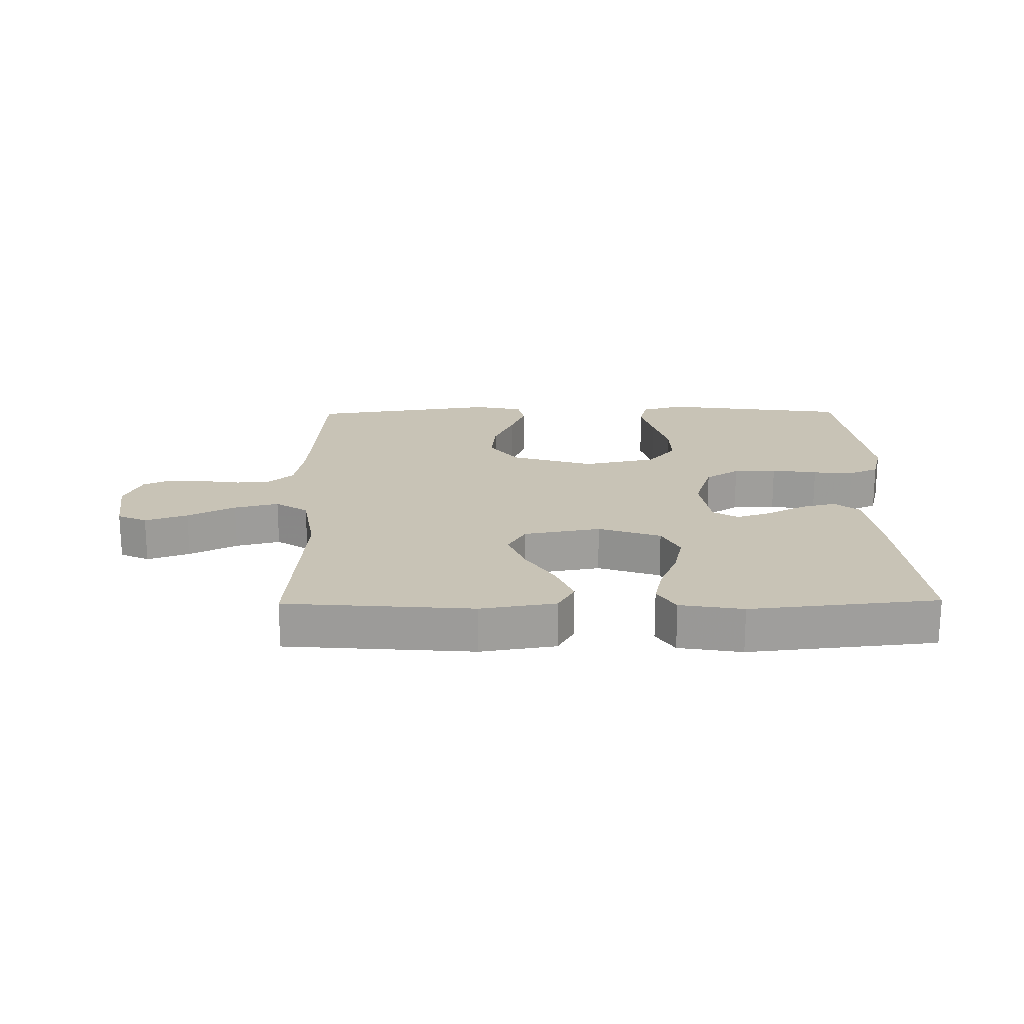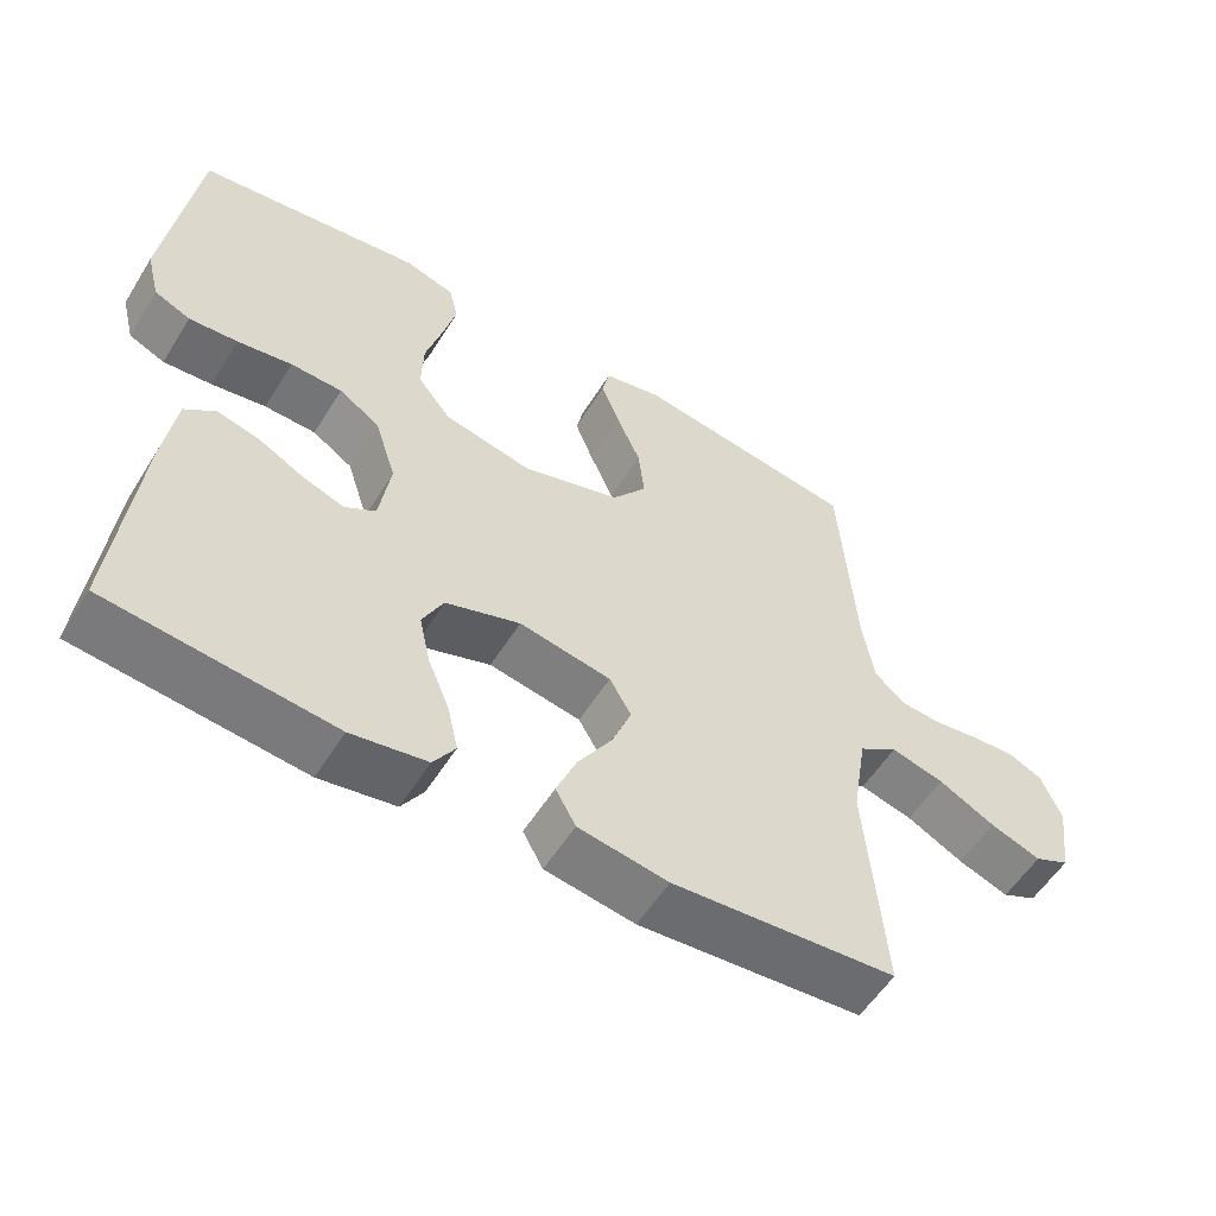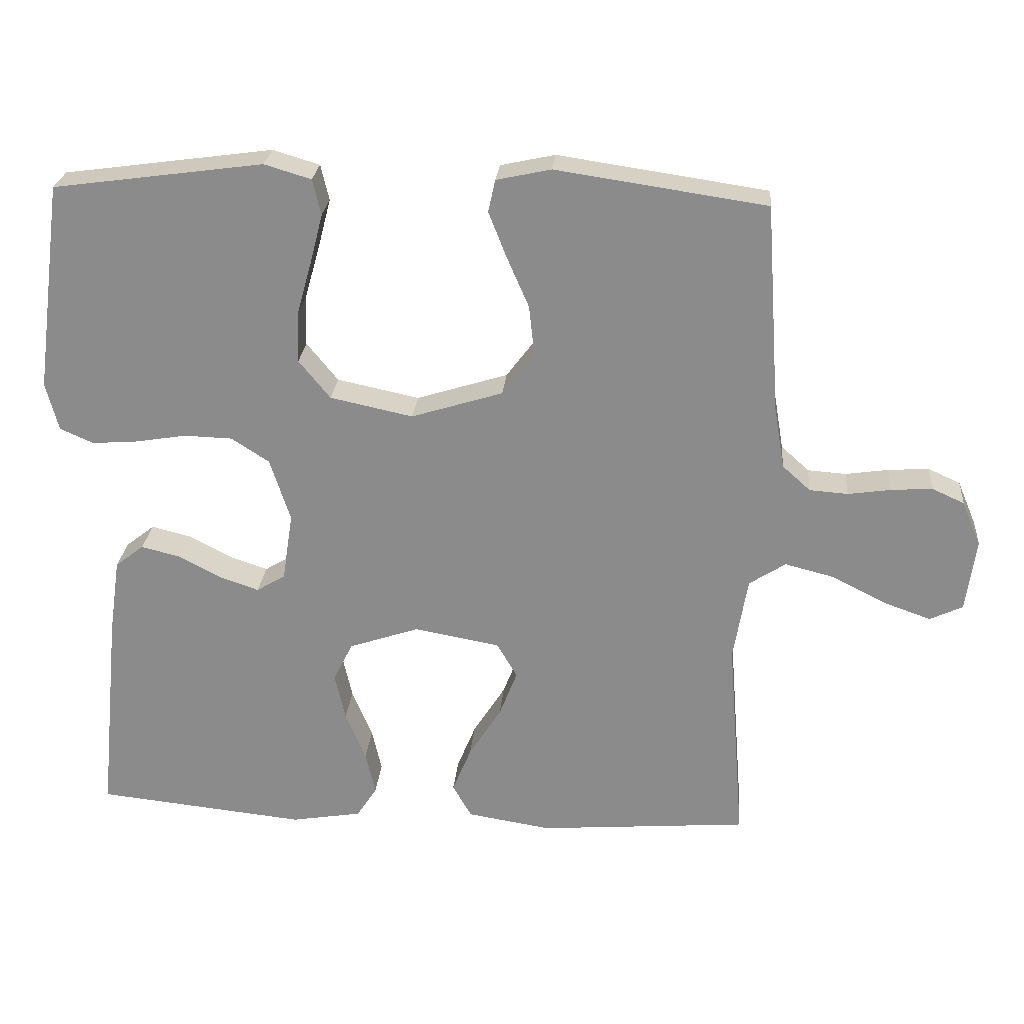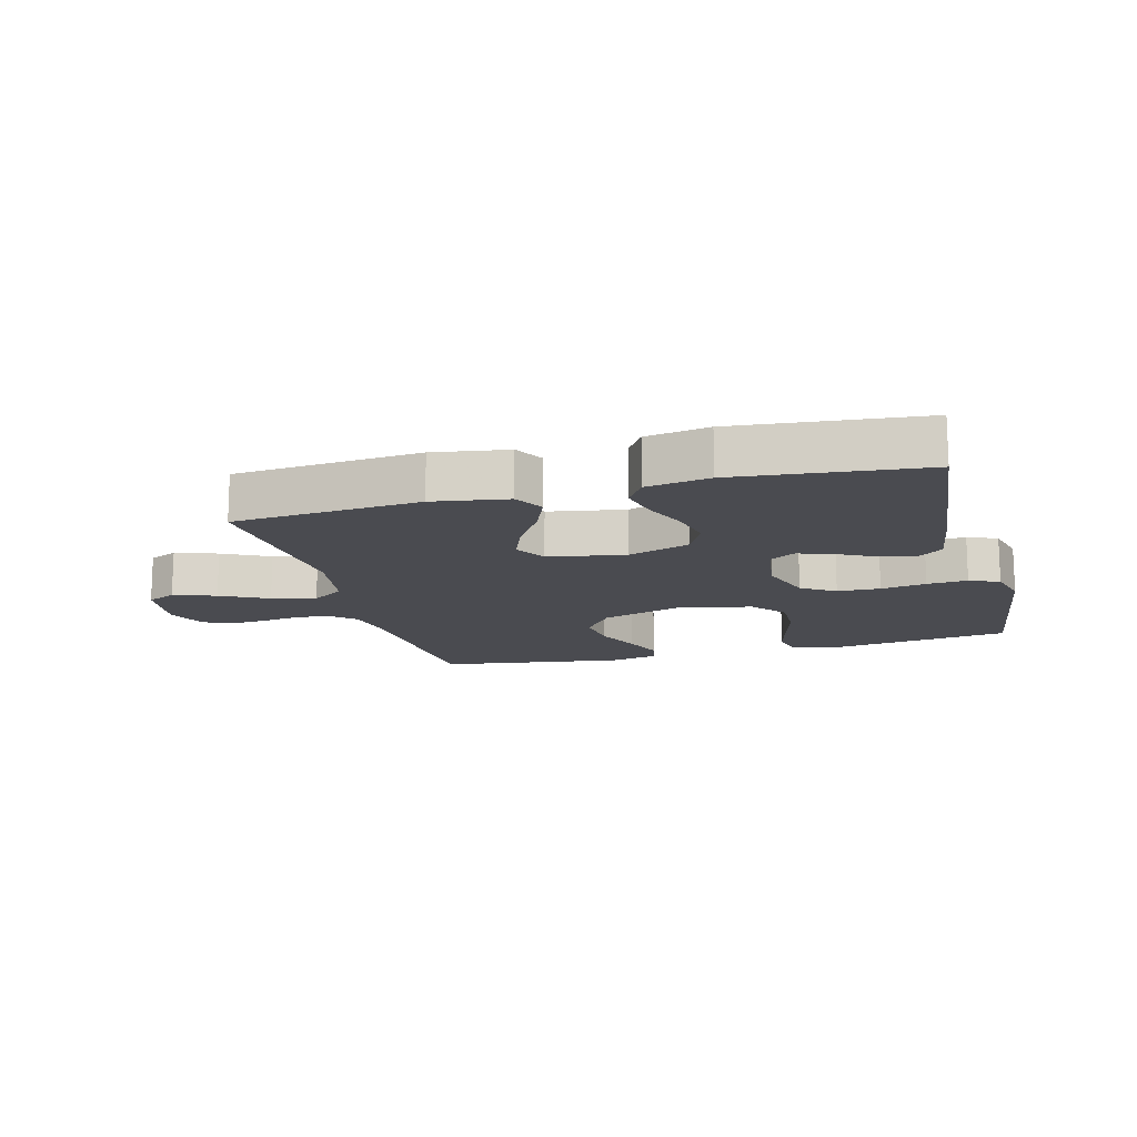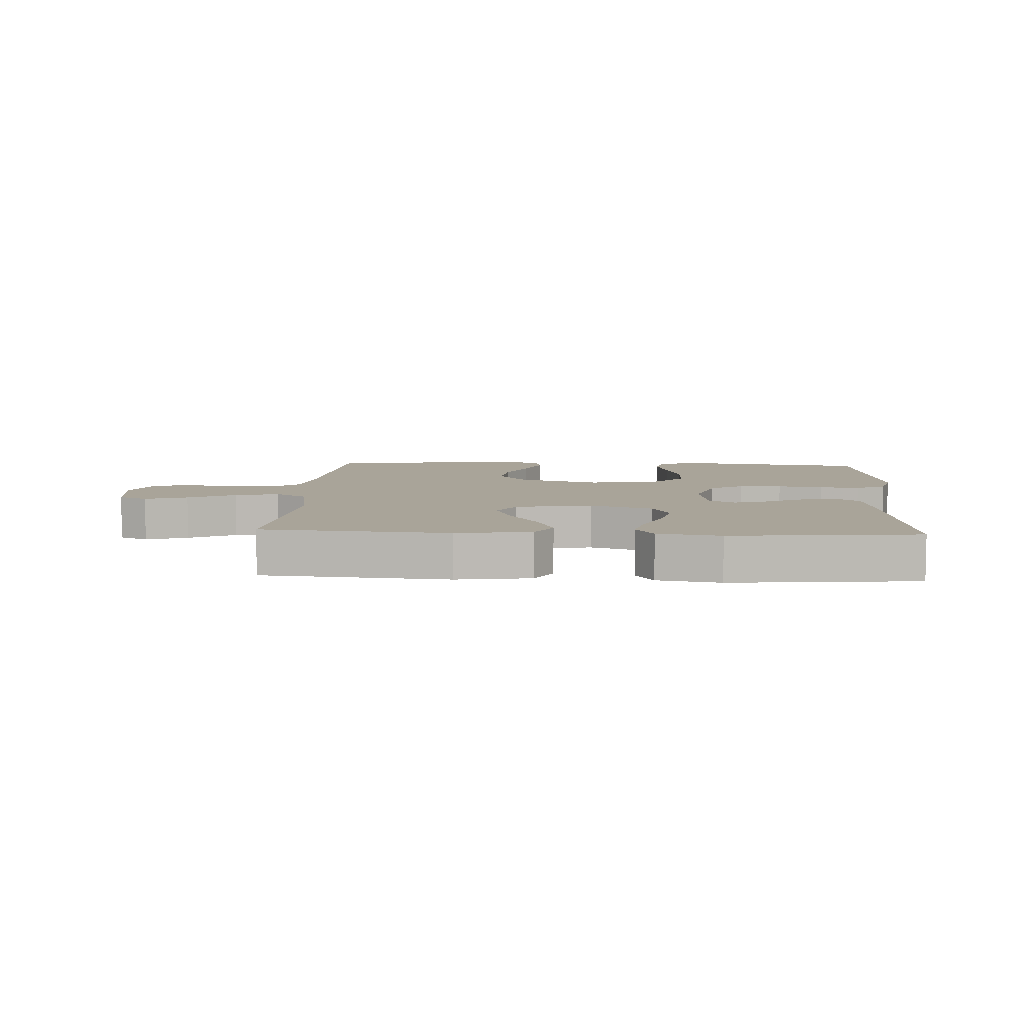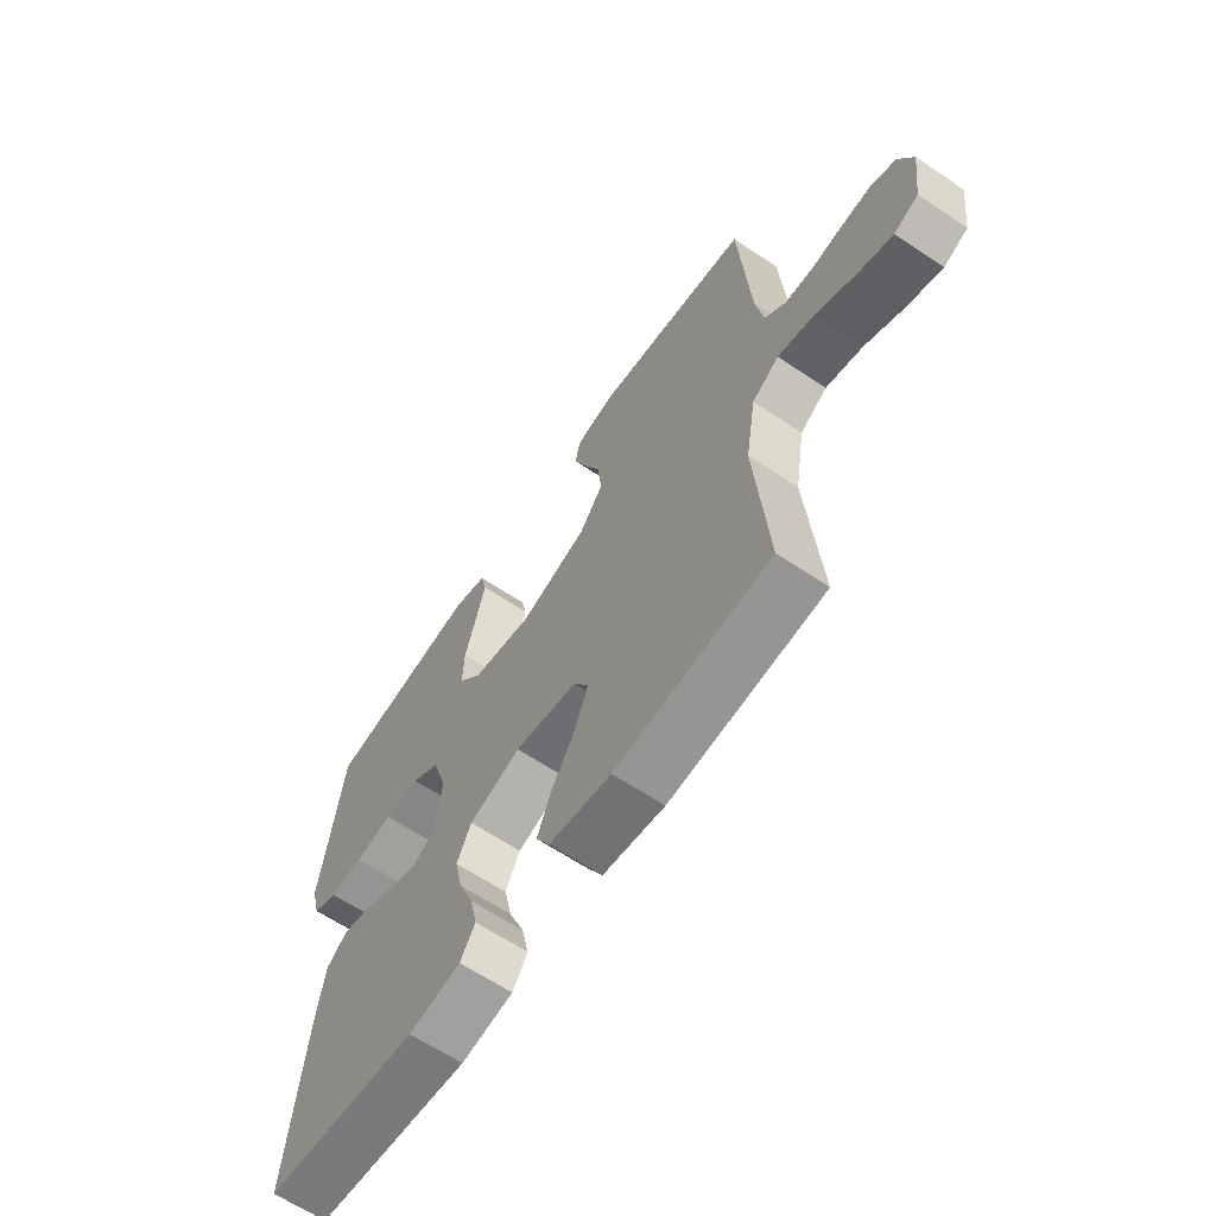
<metadata>
{"format":"obj","ext":"obj","renderer":"f3d","projection":"perspective","resolution":1024,"background":"white","views":[{"elev":19.5,"azim":179.2,"up":"+Y"},{"elev":-55.8,"azim":-31.6,"up":"+Z"},{"elev":25.4,"azim":5.0,"up":"+Z"},{"elev":-14.5,"azim":-164.9,"up":"+Y"},{"elev":7.2,"azim":-176.8,"up":"+Y"},{"elev":-63.5,"azim":55.8,"up":"+Z"}]}
</metadata>
<code>
v -0.5 0.07 -0.5
v -0.47 0.07 -0.2
v -0.454 0.07 -0.09
v -0.413 0.07 -0.058
v -0.357 0.07 -0.072
v -0.296 0.07 -0.104
v -0.24 0.07 -0.123
v -0.199 0.07 -0.098
v -0.184 0.07 0
v -0.213 0.07 0.09
v -0.267 0.07 0.125
v -0.336 0.07 0.127
v -0.409 0.07 0.115
v -0.474 0.07 0.11
v -0.522 0.07 0.131
v -0.54 0.07 0.2
v -0.5 0.07 0.5
v -0.2 0.07 0.541
v -0.133 0.07 0.521
v -0.121 0.07 0.47
v -0.139 0.07 0.4
v -0.161 0.07 0.322
v -0.163 0.07 0.25
v -0.118 0.07 0.195
v 0 0.07 0.17
v 0.131 0.07 0.211
v 0.177 0.07 0.272
v 0.169 0.07 0.344
v 0.137 0.07 0.417
v 0.112 0.07 0.481
v 0.122 0.07 0.527
v 0.2 0.07 0.544
v 0.5 0.07 0.5
v 0.521 0.07 0.2
v 0.536 0.07 0.112
v 0.576 0.07 0.076
v 0.631 0.07 0.072
v 0.692 0.07 0.081
v 0.751 0.07 0.085
v 0.797 0.07 0.064
v 0.824 0.07 0
v 0.81 0.07 -0.104
v 0.763 0.07 -0.126
v 0.695 0.07 -0.102
v 0.619 0.07 -0.063
v 0.548 0.07 -0.045
v 0.496 0.07 -0.079
v 0.476 0.07 -0.2
v 0.5 0.07 -0.5
v 0.2 0.07 -0.524
v 0.08 0.07 -0.505
v 0.053 0.07 -0.457
v 0.08 0.07 -0.391
v 0.126 0.07 -0.318
v 0.152 0.07 -0.251
v 0.123 0.07 -0.201
v 0 0.07 -0.179
v -0.1 0.07 -0.213
v -0.128 0.07 -0.269
v -0.113 0.07 -0.337
v -0.084 0.07 -0.407
v -0.07 0.07 -0.469
v -0.099 0.07 -0.514
v -0.2 0.07 -0.531
v -0.5 0 -0.5
v -0.47 0 -0.2
v -0.454 0 -0.09
v -0.413 0 -0.058
v -0.357 0 -0.072
v -0.296 0 -0.104
v -0.24 0 -0.123
v -0.199 0 -0.098
v -0.184 0 0
v -0.213 0 0.09
v -0.267 0 0.125
v -0.336 0 0.127
v -0.409 0 0.115
v -0.474 0 0.11
v -0.522 0 0.131
v -0.54 0 0.2
v -0.5 0 0.5
v -0.2 0 0.541
v -0.133 0 0.521
v -0.121 0 0.47
v -0.139 0 0.4
v -0.161 0 0.322
v -0.163 0 0.25
v -0.118 0 0.195
v 0 0 0.17
v 0.131 0 0.211
v 0.177 0 0.272
v 0.169 0 0.344
v 0.137 0 0.417
v 0.112 0 0.481
v 0.122 0 0.527
v 0.2 0 0.544
v 0.5 0 0.5
v 0.521 0 0.2
v 0.536 0 0.112
v 0.576 0 0.076
v 0.631 0 0.072
v 0.692 0 0.081
v 0.751 0 0.085
v 0.797 0 0.064
v 0.824 0 0
v 0.81 0 -0.104
v 0.763 0 -0.126
v 0.695 0 -0.102
v 0.619 0 -0.063
v 0.548 0 -0.045
v 0.496 0 -0.079
v 0.476 0 -0.2
v 0.5 0 -0.5
v 0.2 0 -0.524
v 0.08 0 -0.505
v 0.053 0 -0.457
v 0.08 0 -0.391
v 0.126 0 -0.318
v 0.152 0 -0.251
v 0.123 0 -0.201
v 0 0 -0.179
v -0.1 0 -0.213
v -0.128 0 -0.269
v -0.113 0 -0.337
v -0.084 0 -0.407
v -0.07 0 -0.469
v -0.099 0 -0.514
v -0.2 0 -0.531
f 60 61 62 63
f 59 60 63 64
f 51 52 53 54
f 51 54 55
f 48 49 50 51
f 47 48 51 55
f 46 47 55 56
f 42 43 44 45
f 42 45 46
f 41 42 46
f 40 41 46
f 37 38 39 40
f 37 40 46 56
f 31 32 33 34
f 31 34 35
f 28 29 30 31
f 28 31 35
f 27 28 35 36
f 19 20 21 22
f 17 18 19 22
f 17 22 23
f 16 17 23 24
f 12 13 14 15
f 12 15 16 24
f 3 4 5 6
f 3 6 7
f 2 3 7
f 59 64 1 2
f 58 59 2 7
f 57 58 7 8
f 36 37 56 57
f 26 27 36 57
f 25 26 57 8
f 11 12 24 25
f 10 11 25
f 9 10 25
f 8 9 25
f 127 126 125 124
f 128 127 124 123
f 118 117 116 115
f 119 118 115
f 115 114 113 112
f 119 115 112 111
f 120 119 111 110
f 109 108 107 106
f 110 109 106
f 110 106 105
f 110 105 104
f 104 103 102 101
f 120 110 104 101
f 98 97 96 95
f 99 98 95
f 95 94 93 92
f 99 95 92
f 100 99 92 91
f 86 85 84 83
f 86 83 82 81
f 87 86 81
f 88 87 81 80
f 79 78 77 76
f 88 80 79 76
f 70 69 68 67
f 71 70 67
f 71 67 66
f 66 65 128 123
f 71 66 123 122
f 72 71 122 121
f 121 120 101 100
f 121 100 91 90
f 72 121 90 89
f 89 88 76 75
f 89 75 74
f 89 74 73
f 89 73 72
f 1 65 66 2
f 2 66 67 3
f 3 67 68 4
f 4 68 69 5
f 5 69 70 6
f 6 70 71 7
f 7 71 72 8
f 8 72 73 9
f 9 73 74 10
f 10 74 75 11
f 11 75 76 12
f 12 76 77 13
f 13 77 78 14
f 14 78 79 15
f 15 79 80 16
f 16 80 81 17
f 17 81 82 18
f 18 82 83 19
f 19 83 84 20
f 20 84 85 21
f 21 85 86 22
f 22 86 87 23
f 23 87 88 24
f 24 88 89 25
f 25 89 90 26
f 26 90 91 27
f 27 91 92 28
f 28 92 93 29
f 29 93 94 30
f 30 94 95 31
f 31 95 96 32
f 32 96 97 33
f 33 97 98 34
f 34 98 99 35
f 35 99 100 36
f 36 100 101 37
f 37 101 102 38
f 38 102 103 39
f 39 103 104 40
f 40 104 105 41
f 41 105 106 42
f 42 106 107 43
f 43 107 108 44
f 44 108 109 45
f 45 109 110 46
f 46 110 111 47
f 47 111 112 48
f 48 112 113 49
f 49 113 114 50
f 50 114 115 51
f 51 115 116 52
f 52 116 117 53
f 53 117 118 54
f 54 118 119 55
f 55 119 120 56
f 56 120 121 57
f 57 121 122 58
f 58 122 123 59
f 59 123 124 60
f 60 124 125 61
f 61 125 126 62
f 62 126 127 63
f 63 127 128 64
f 64 128 65 1

</code>
